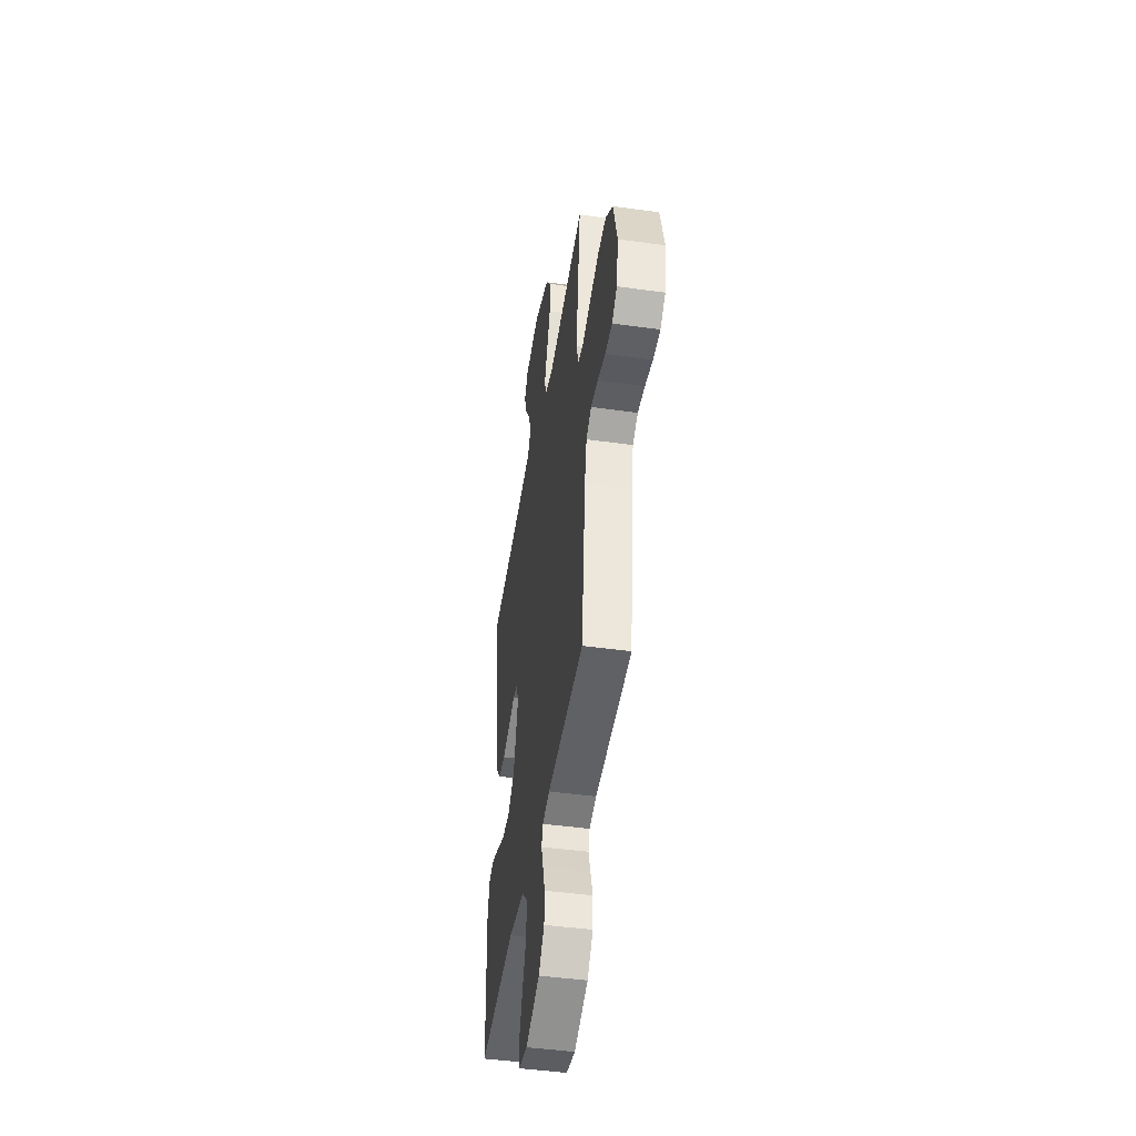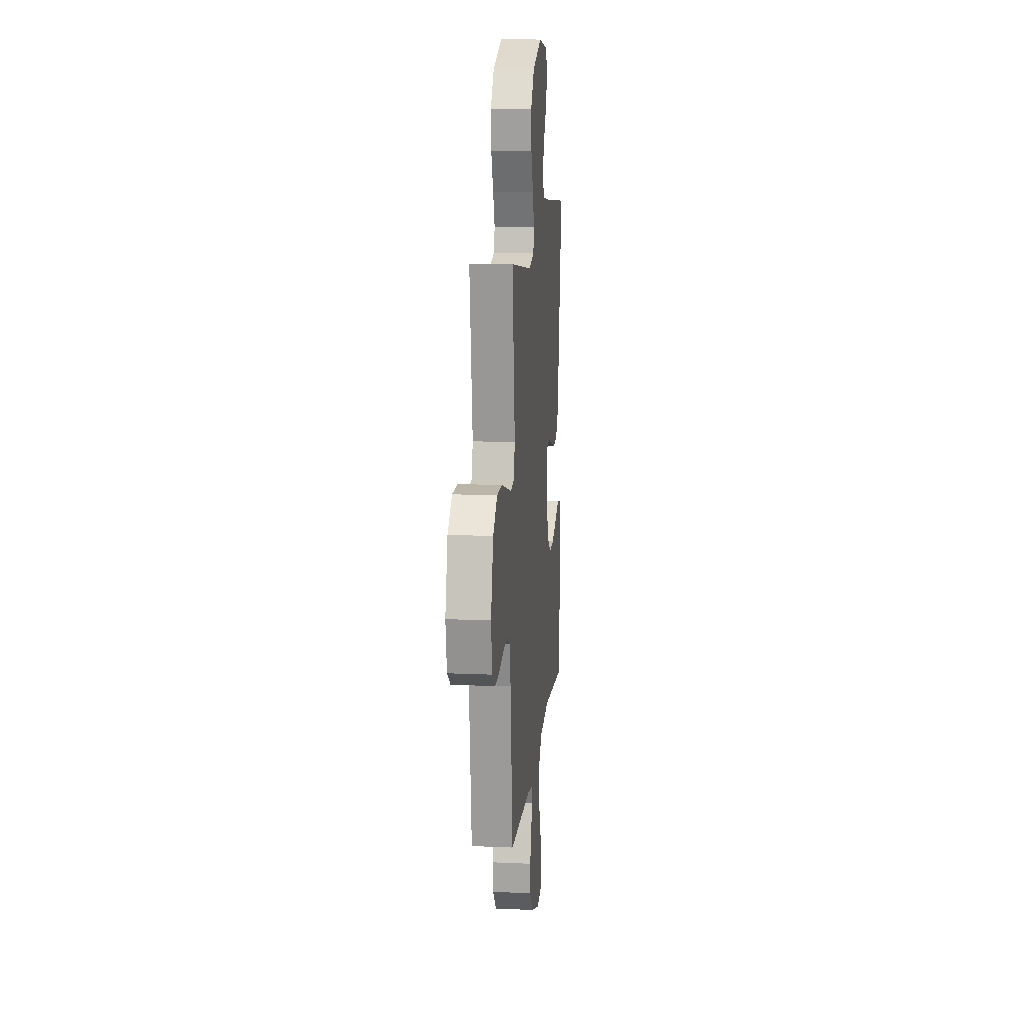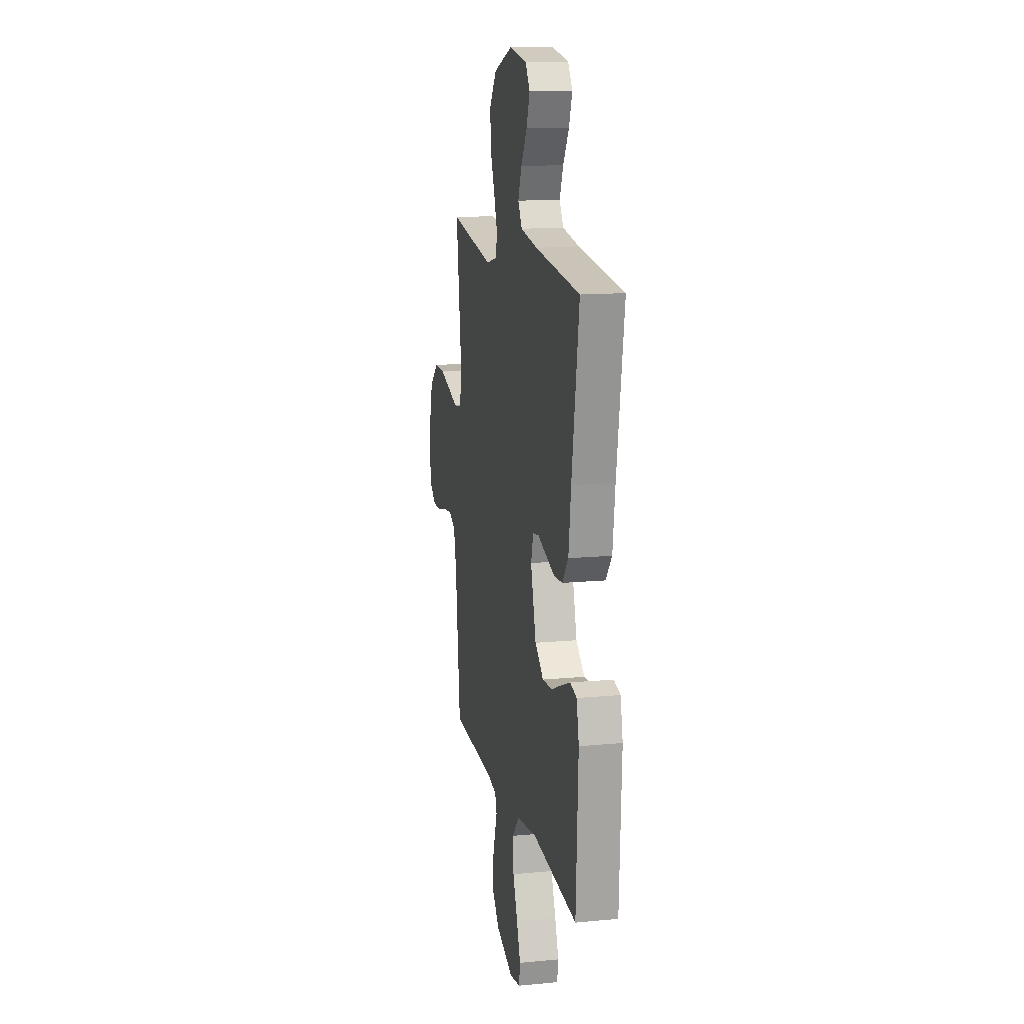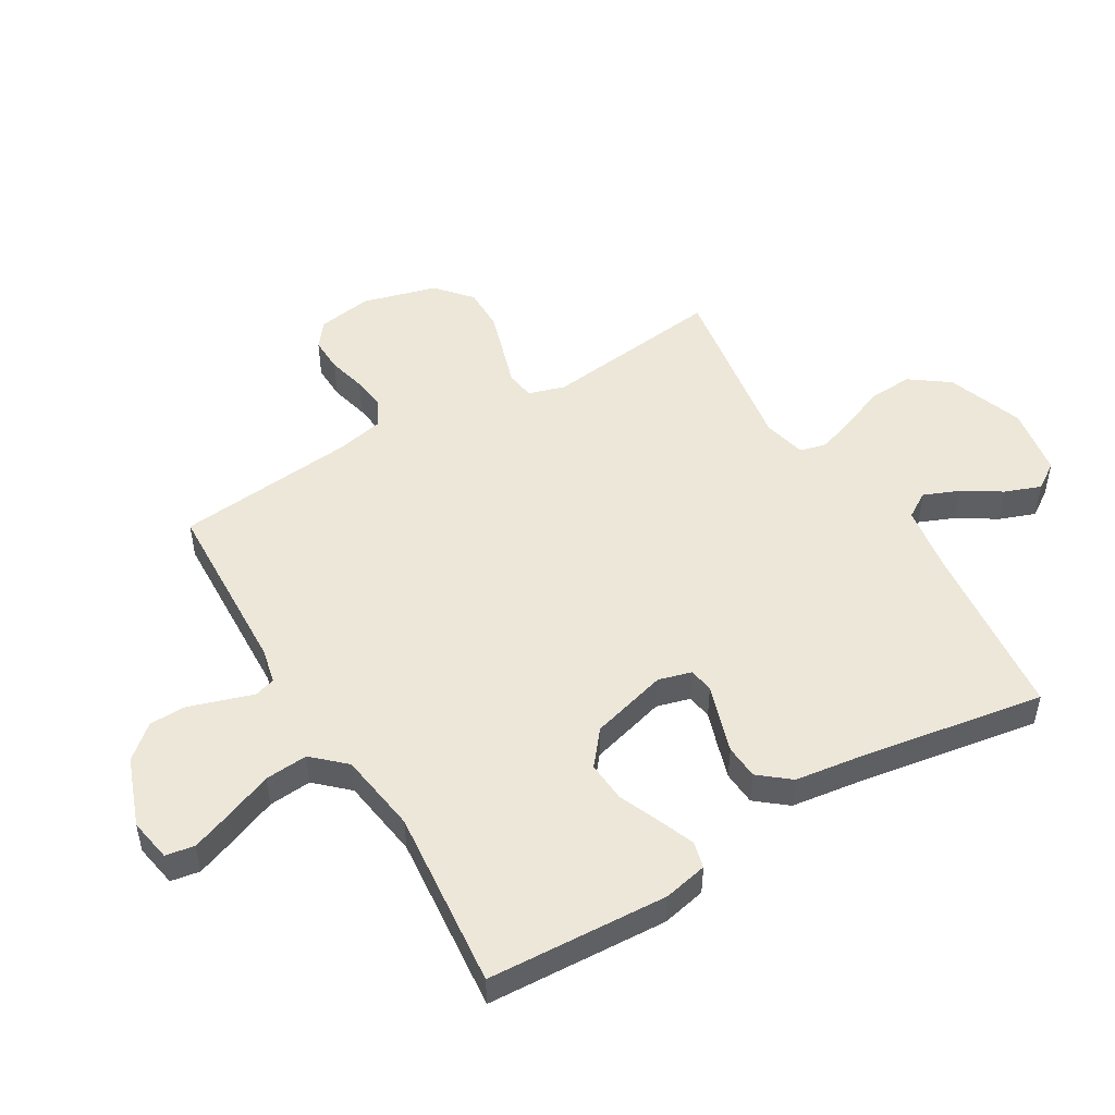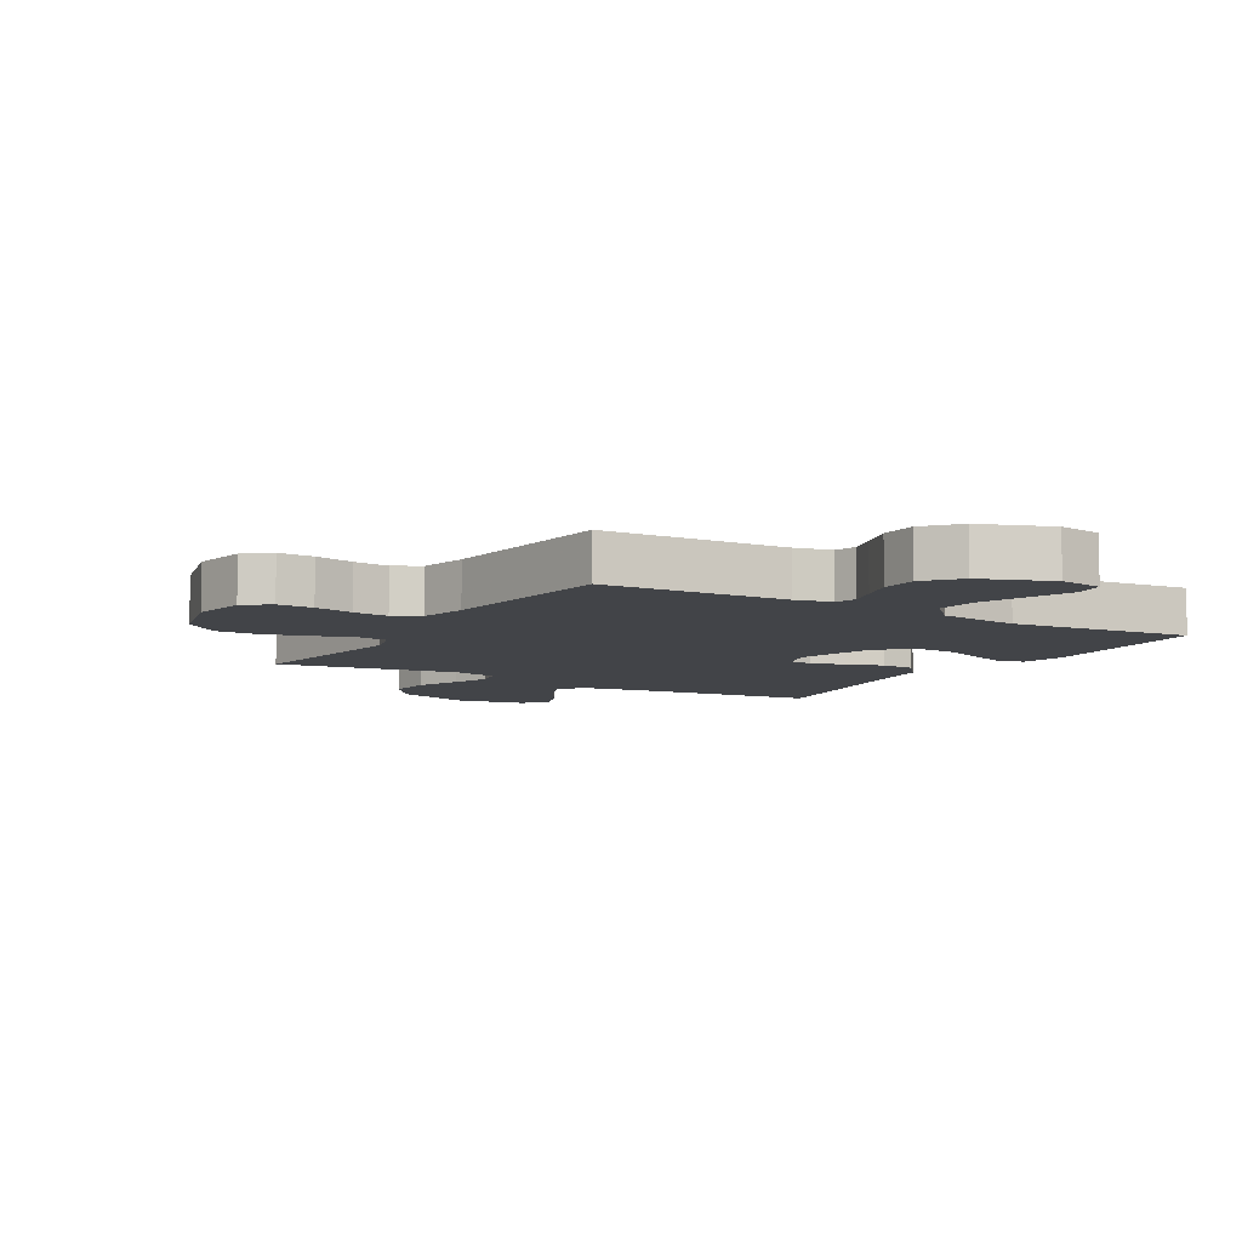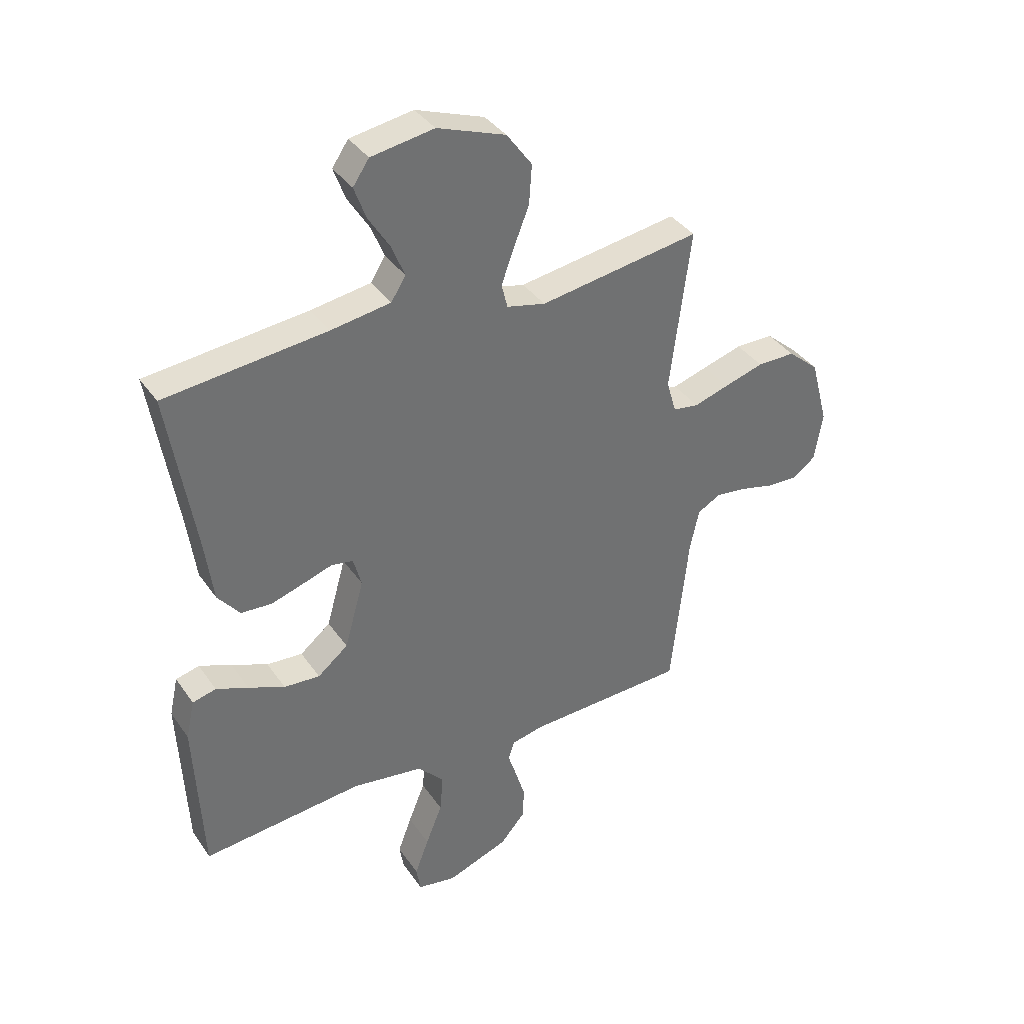
<metadata>
{"format":"obj","ext":"obj","renderer":"f3d","projection":"perspective","resolution":1024,"background":"white","views":[{"elev":-45.7,"azim":80.9,"up":"+Z"},{"elev":13.6,"azim":95.7,"up":"+Z"},{"elev":14.0,"azim":-101.8,"up":"+Z"},{"elev":49.8,"azim":-120.5,"up":"+Y"},{"elev":-7.7,"azim":149.4,"up":"+Y"},{"elev":37.3,"azim":-30.5,"up":"+Z"}]}
</metadata>
<code>
v -0.5 0.07 -0.5
v -0.514 0.07 -0.2
v -0.498 0.07 -0.127
v -0.454 0.07 -0.116
v -0.394 0.07 -0.14
v -0.326 0.07 -0.169
v -0.259 0.07 -0.174
v -0.202 0.07 -0.128
v -0.166 0.07 0
v -0.181 0.07 0.055
v -0.222 0.07 0.062
v -0.277 0.07 0.044
v -0.338 0.07 0.025
v -0.395 0.07 0.029
v -0.436 0.07 0.08
v -0.452 0.07 0.2
v -0.5 0.07 0.5
v -0.2 0.07 0.531
v -0.088 0.07 0.548
v -0.061 0.07 0.591
v -0.085 0.07 0.65
v -0.125 0.07 0.714
v -0.147 0.07 0.774
v -0.117 0.07 0.818
v 0 0.07 0.837
v 0.127 0.07 0.791
v 0.174 0.07 0.726
v 0.169 0.07 0.653
v 0.14 0.07 0.58
v 0.117 0.07 0.516
v 0.128 0.07 0.471
v 0.2 0.07 0.454
v 0.5 0.07 0.5
v 0.462 0.07 0.2
v 0.48 0.07 0.139
v 0.528 0.07 0.132
v 0.593 0.07 0.152
v 0.667 0.07 0.174
v 0.738 0.07 0.174
v 0.796 0.07 0.124
v 0.829 0.07 0
v 0.814 0.07 -0.091
v 0.772 0.07 -0.123
v 0.714 0.07 -0.121
v 0.65 0.07 -0.105
v 0.592 0.07 -0.098
v 0.549 0.07 -0.122
v 0.532 0.07 -0.2
v 0.5 0.07 -0.5
v 0.2 0.07 -0.511
v 0.141 0.07 -0.524
v 0.13 0.07 -0.559
v 0.146 0.07 -0.609
v 0.164 0.07 -0.667
v 0.162 0.07 -0.727
v 0.115 0.07 -0.781
v 0 0.07 -0.823
v -0.072 0.07 -0.81
v -0.08 0.07 -0.762
v -0.054 0.07 -0.693
v -0.023 0.07 -0.616
v -0.017 0.07 -0.545
v -0.066 0.07 -0.492
v -0.2 0.07 -0.472
v -0.5 0 -0.5
v -0.514 0 -0.2
v -0.498 0 -0.127
v -0.454 0 -0.116
v -0.394 0 -0.14
v -0.326 0 -0.169
v -0.259 0 -0.174
v -0.202 0 -0.128
v -0.166 0 0
v -0.181 0 0.055
v -0.222 0 0.062
v -0.277 0 0.044
v -0.338 0 0.025
v -0.395 0 0.029
v -0.436 0 0.08
v -0.452 0 0.2
v -0.5 0 0.5
v -0.2 0 0.531
v -0.088 0 0.548
v -0.061 0 0.591
v -0.085 0 0.65
v -0.125 0 0.714
v -0.147 0 0.774
v -0.117 0 0.818
v 0 0 0.837
v 0.127 0 0.791
v 0.174 0 0.726
v 0.169 0 0.653
v 0.14 0 0.58
v 0.117 0 0.516
v 0.128 0 0.471
v 0.2 0 0.454
v 0.5 0 0.5
v 0.462 0 0.2
v 0.48 0 0.139
v 0.528 0 0.132
v 0.593 0 0.152
v 0.667 0 0.174
v 0.738 0 0.174
v 0.796 0 0.124
v 0.829 0 0
v 0.814 0 -0.091
v 0.772 0 -0.123
v 0.714 0 -0.121
v 0.65 0 -0.105
v 0.592 0 -0.098
v 0.549 0 -0.122
v 0.532 0 -0.2
v 0.5 0 -0.5
v 0.2 0 -0.511
v 0.141 0 -0.524
v 0.13 0 -0.559
v 0.146 0 -0.609
v 0.164 0 -0.667
v 0.162 0 -0.727
v 0.115 0 -0.781
v 0 0 -0.823
v -0.072 0 -0.81
v -0.08 0 -0.762
v -0.054 0 -0.693
v -0.023 0 -0.616
v -0.017 0 -0.545
v -0.066 0 -0.492
v -0.2 0 -0.472
f 58 59 60 61
f 56 57 58 61
f 56 61 62
f 55 56 62
f 52 53 54 55
f 52 55 62 63
f 48 49 50
f 47 48 50 51
f 42 43 44 45
f 42 45 46
f 41 42 46
f 40 41 46
f 39 40 46 47
f 36 37 38 39
f 32 33 34
f 31 32 34 35
f 26 27 28 29
f 26 29 30
f 25 26 30
f 24 25 30 31
f 21 22 23 24
f 20 21 24 31
f 16 17 18
f 16 18 19
f 15 16 19
f 14 15 19
f 11 12 13 14
f 11 14 19 20
f 3 4 5 6
f 1 2 3 6
f 64 1 6 7
f 63 64 7 8
f 51 52 63 8
f 36 39 47 51
f 35 36 51 8
f 31 35 8 9
f 10 11 20 31
f 9 10 31
f 125 124 123 122
f 125 122 121 120
f 126 125 120
f 126 120 119
f 119 118 117 116
f 127 126 119 116
f 114 113 112
f 115 114 112 111
f 109 108 107 106
f 110 109 106
f 110 106 105
f 110 105 104
f 111 110 104 103
f 103 102 101 100
f 98 97 96
f 99 98 96 95
f 93 92 91 90
f 94 93 90
f 94 90 89
f 95 94 89 88
f 88 87 86 85
f 95 88 85 84
f 82 81 80
f 83 82 80
f 83 80 79
f 83 79 78
f 78 77 76 75
f 84 83 78 75
f 70 69 68 67
f 70 67 66 65
f 71 70 65 128
f 72 71 128 127
f 72 127 116 115
f 115 111 103 100
f 72 115 100 99
f 73 72 99 95
f 95 84 75 74
f 95 74 73
f 1 65 66 2
f 2 66 67 3
f 3 67 68 4
f 4 68 69 5
f 5 69 70 6
f 6 70 71 7
f 7 71 72 8
f 8 72 73 9
f 9 73 74 10
f 10 74 75 11
f 11 75 76 12
f 12 76 77 13
f 13 77 78 14
f 14 78 79 15
f 15 79 80 16
f 16 80 81 17
f 17 81 82 18
f 18 82 83 19
f 19 83 84 20
f 20 84 85 21
f 21 85 86 22
f 22 86 87 23
f 23 87 88 24
f 24 88 89 25
f 25 89 90 26
f 26 90 91 27
f 27 91 92 28
f 28 92 93 29
f 29 93 94 30
f 30 94 95 31
f 31 95 96 32
f 32 96 97 33
f 33 97 98 34
f 34 98 99 35
f 35 99 100 36
f 36 100 101 37
f 37 101 102 38
f 38 102 103 39
f 39 103 104 40
f 40 104 105 41
f 41 105 106 42
f 42 106 107 43
f 43 107 108 44
f 44 108 109 45
f 45 109 110 46
f 46 110 111 47
f 47 111 112 48
f 48 112 113 49
f 49 113 114 50
f 50 114 115 51
f 51 115 116 52
f 52 116 117 53
f 53 117 118 54
f 54 118 119 55
f 55 119 120 56
f 56 120 121 57
f 57 121 122 58
f 58 122 123 59
f 59 123 124 60
f 60 124 125 61
f 61 125 126 62
f 62 126 127 63
f 63 127 128 64
f 64 128 65 1

</code>
